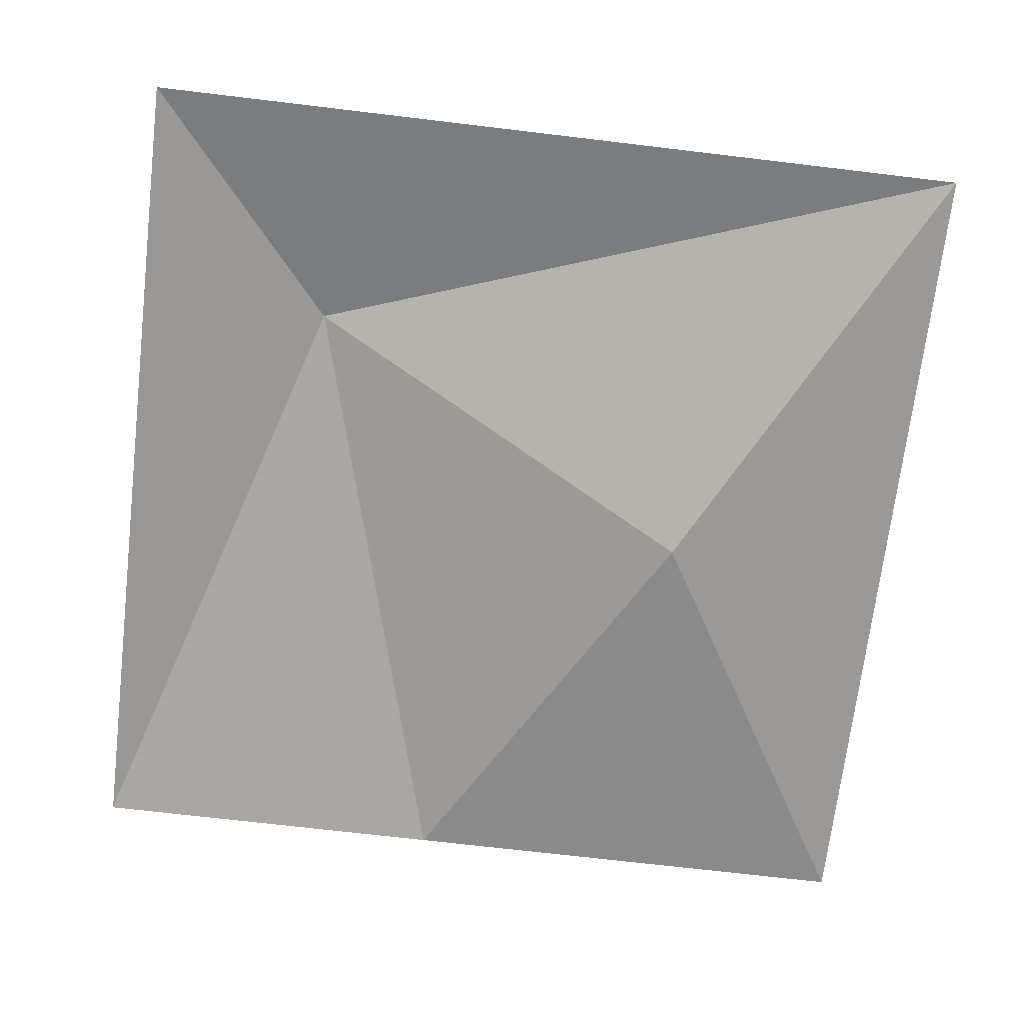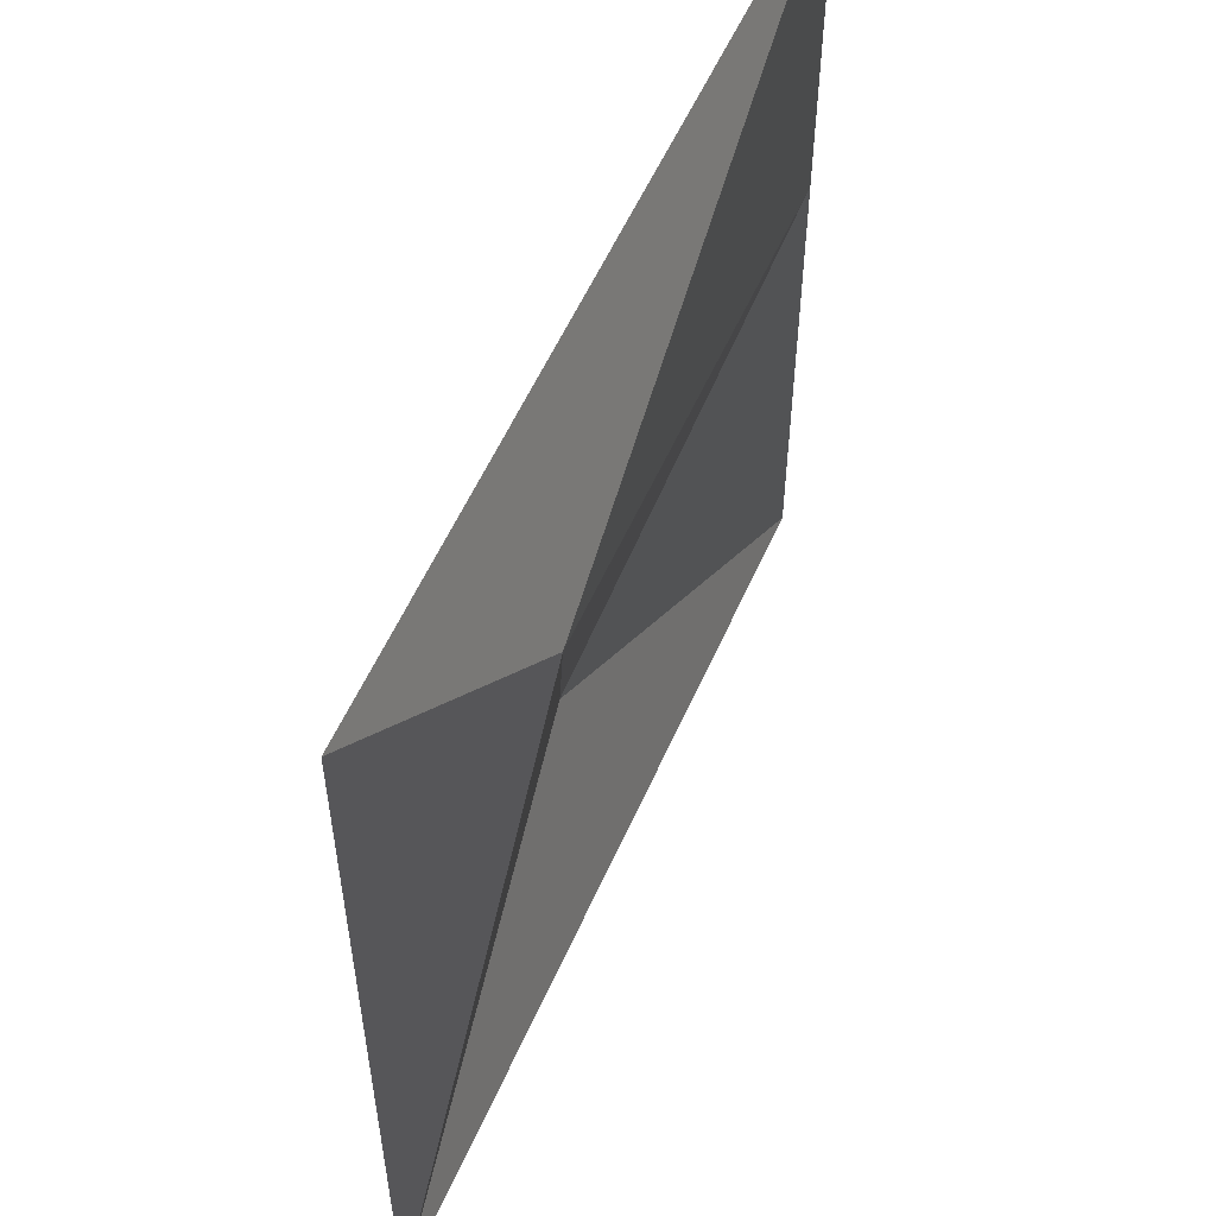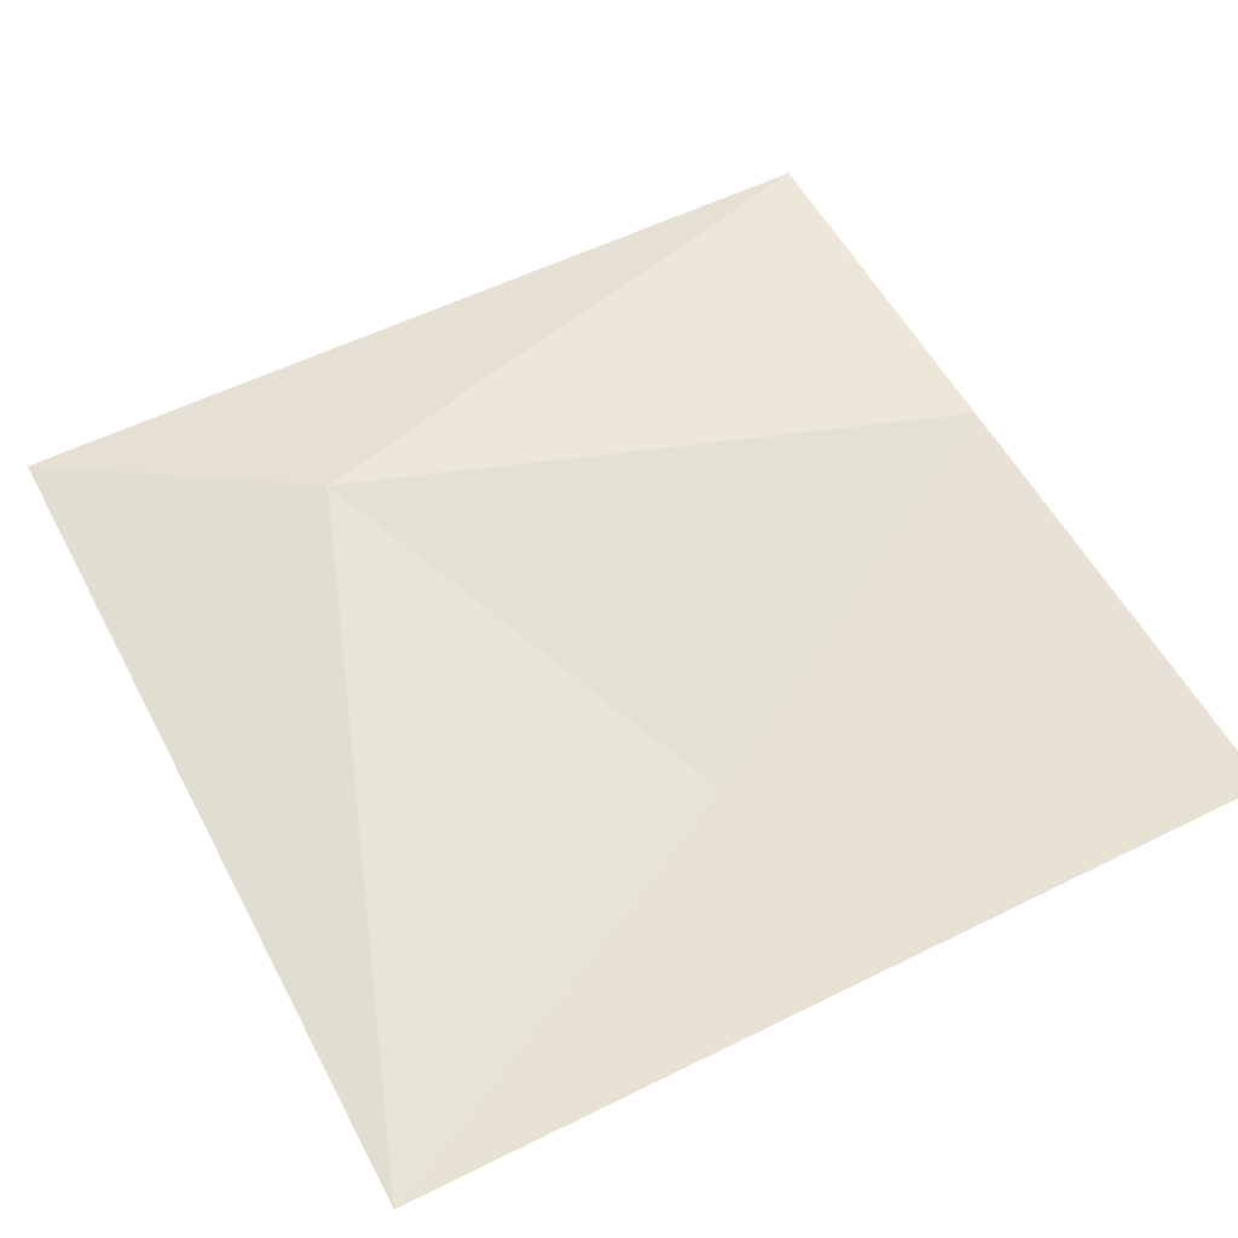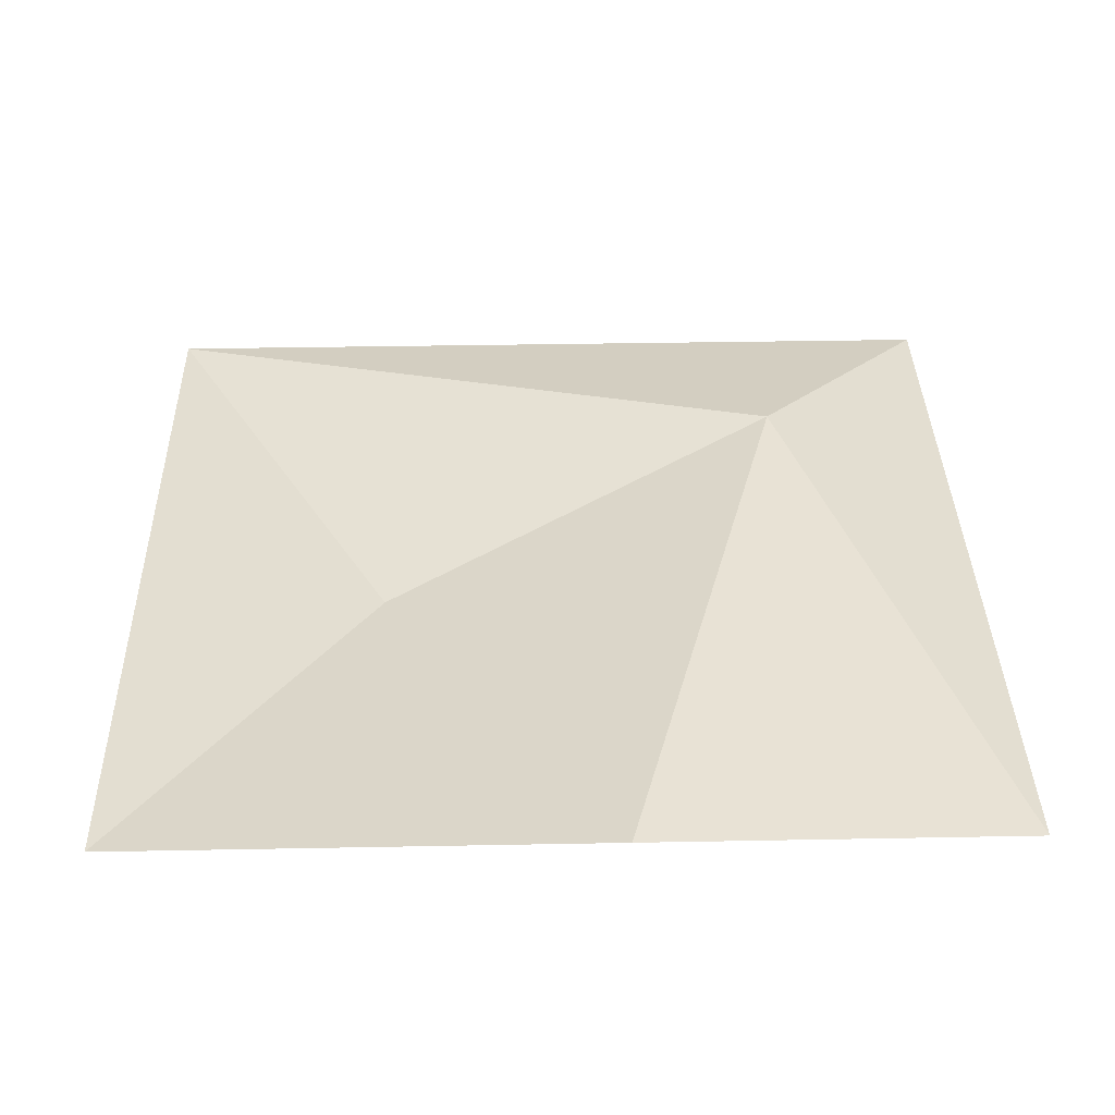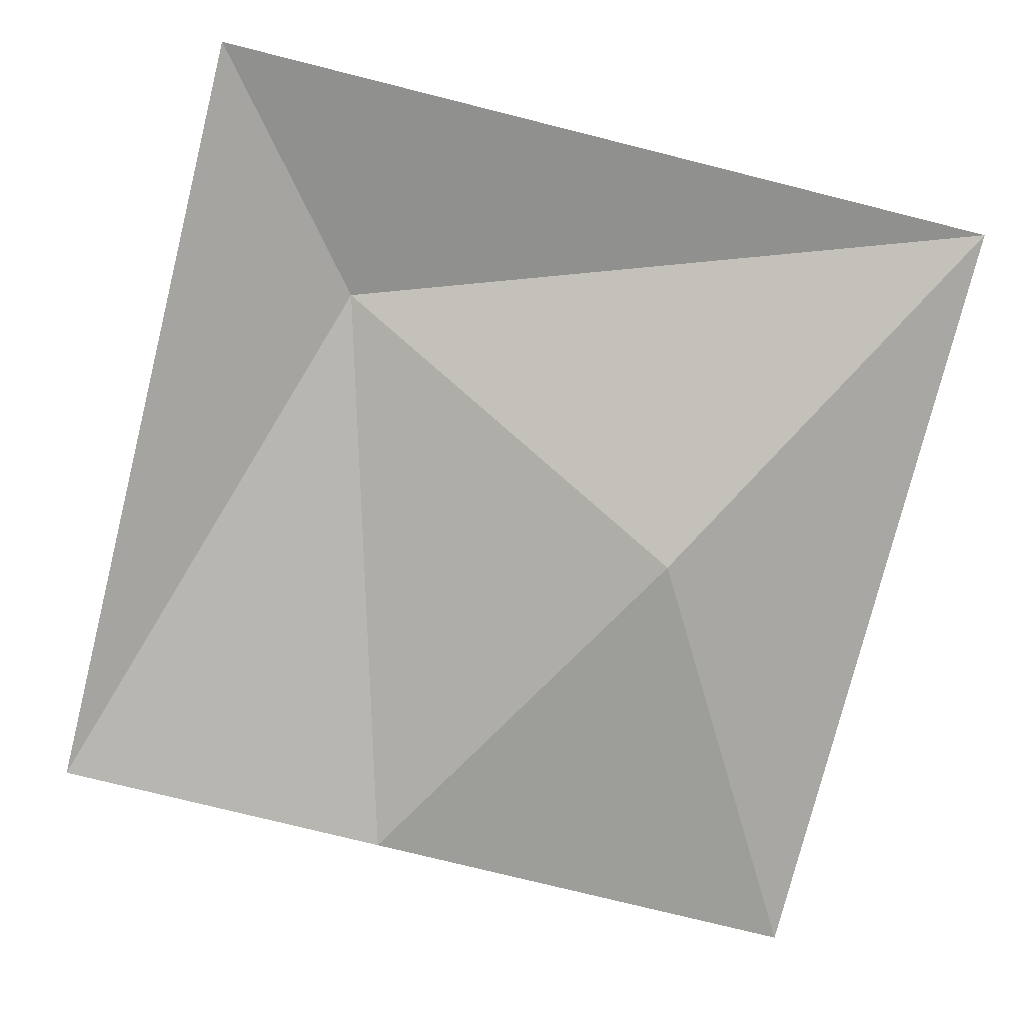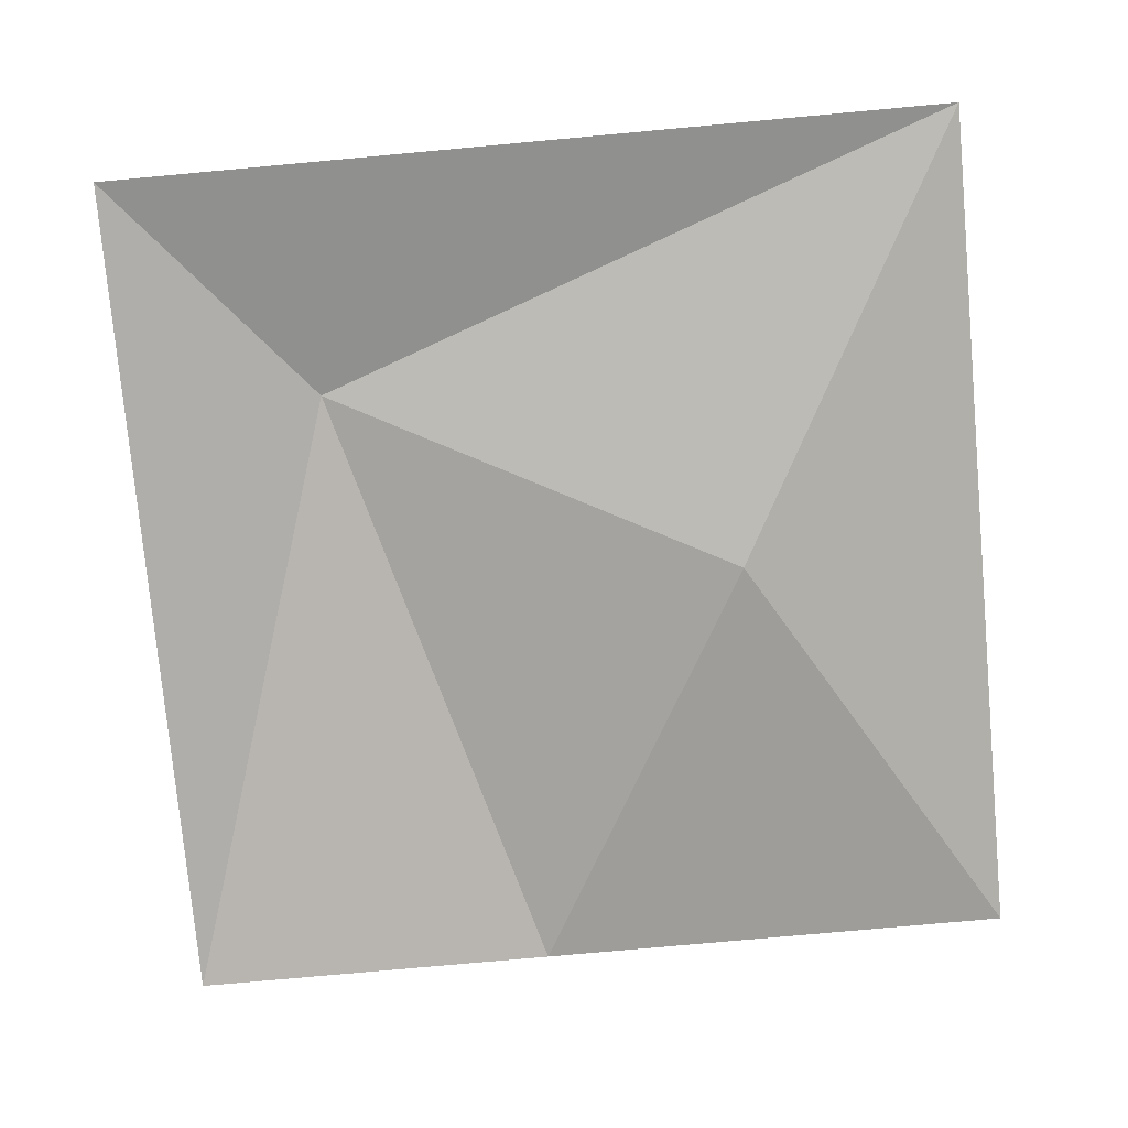
<metadata>
{"format":"obj","ext":"obj","renderer":"f3d","projection":"perspective","resolution":1024,"background":"white","views":[{"elev":-70.2,"azim":83.2,"up":"+Y"},{"elev":56.3,"azim":113.6,"up":"+Z"},{"elev":55.4,"azim":152.4,"up":"+Y"},{"elev":36.4,"azim":-91.4,"up":"+Y"},{"elev":-77.0,"azim":76.0,"up":"+Y"},{"elev":-76.9,"azim":95.2,"up":"+Y"}]}
</metadata>
<code>
o Cube
v 0.5 0 -0.5
v 0.5 0 0.5
v -0.5 0 0.5
v -0.5 0 -0.5
v -0.5 0 0.06527
v -0.01071 -0.05696 -0.2113
v 0.2205 0.05646 0.2736
f 7 5 3
f 1 4 6
f 7 6 5
f 4 5 6
f 6 7 1
f 2 7 3
f 1 7 2

</code>
